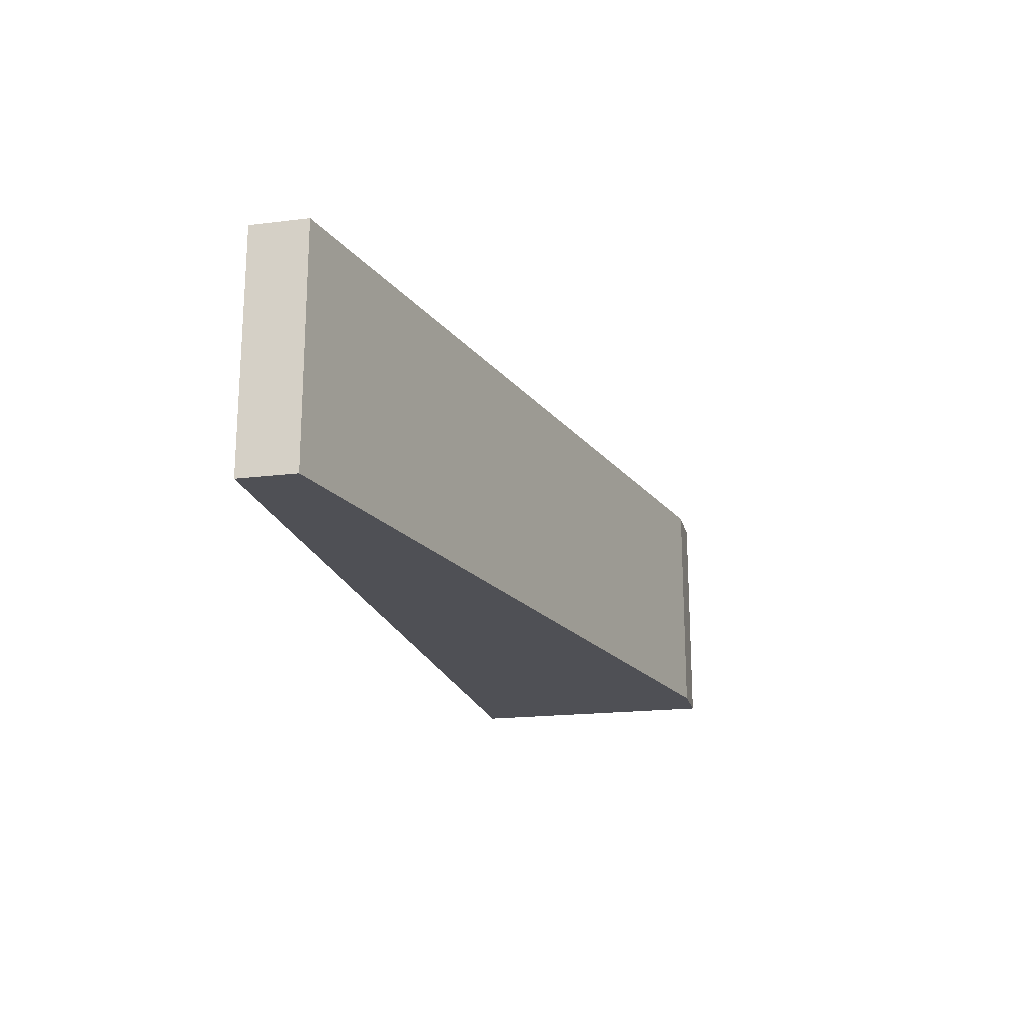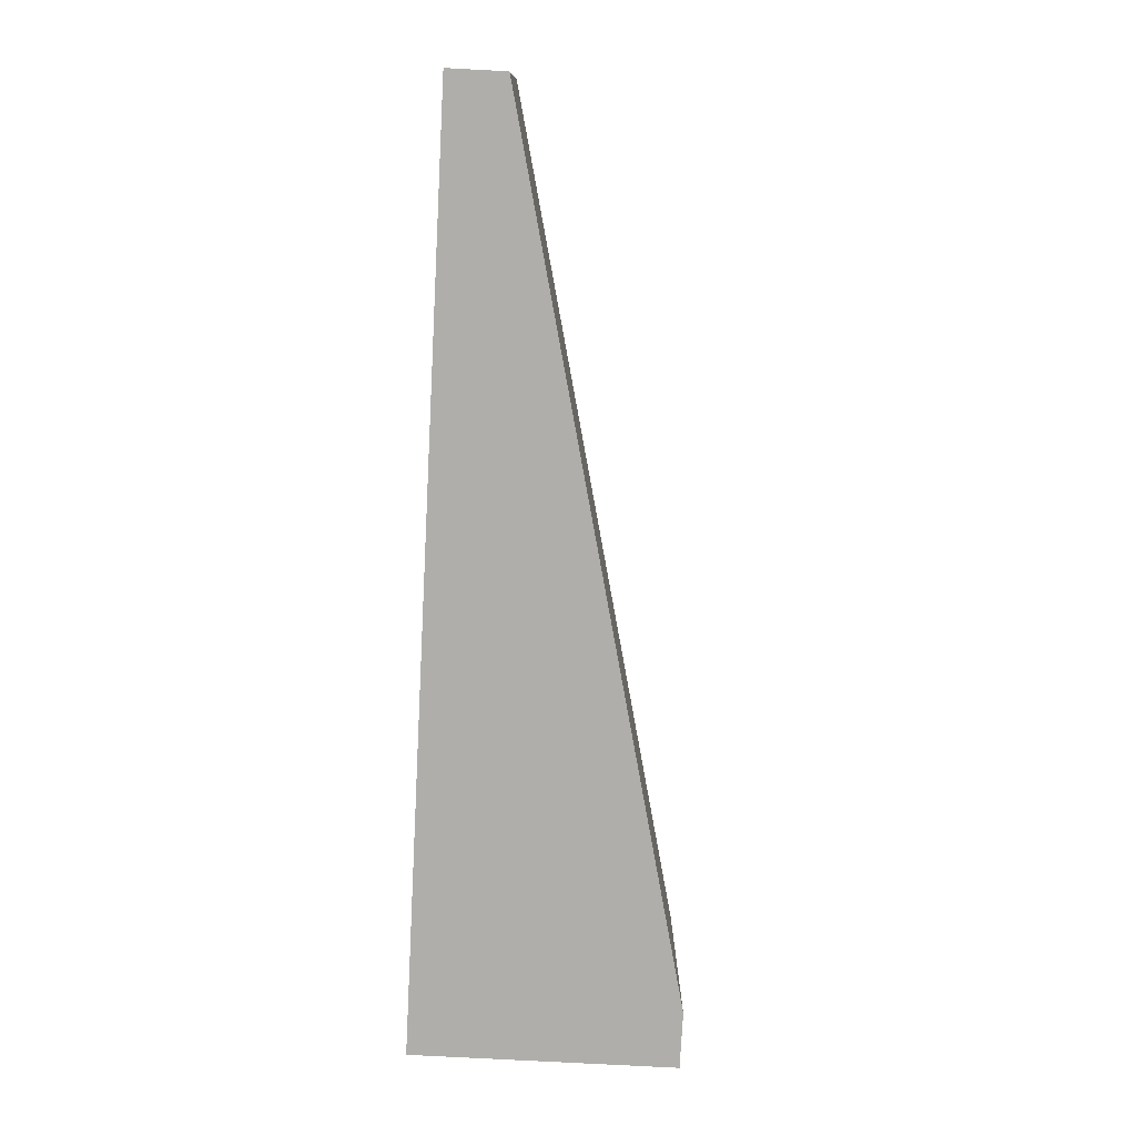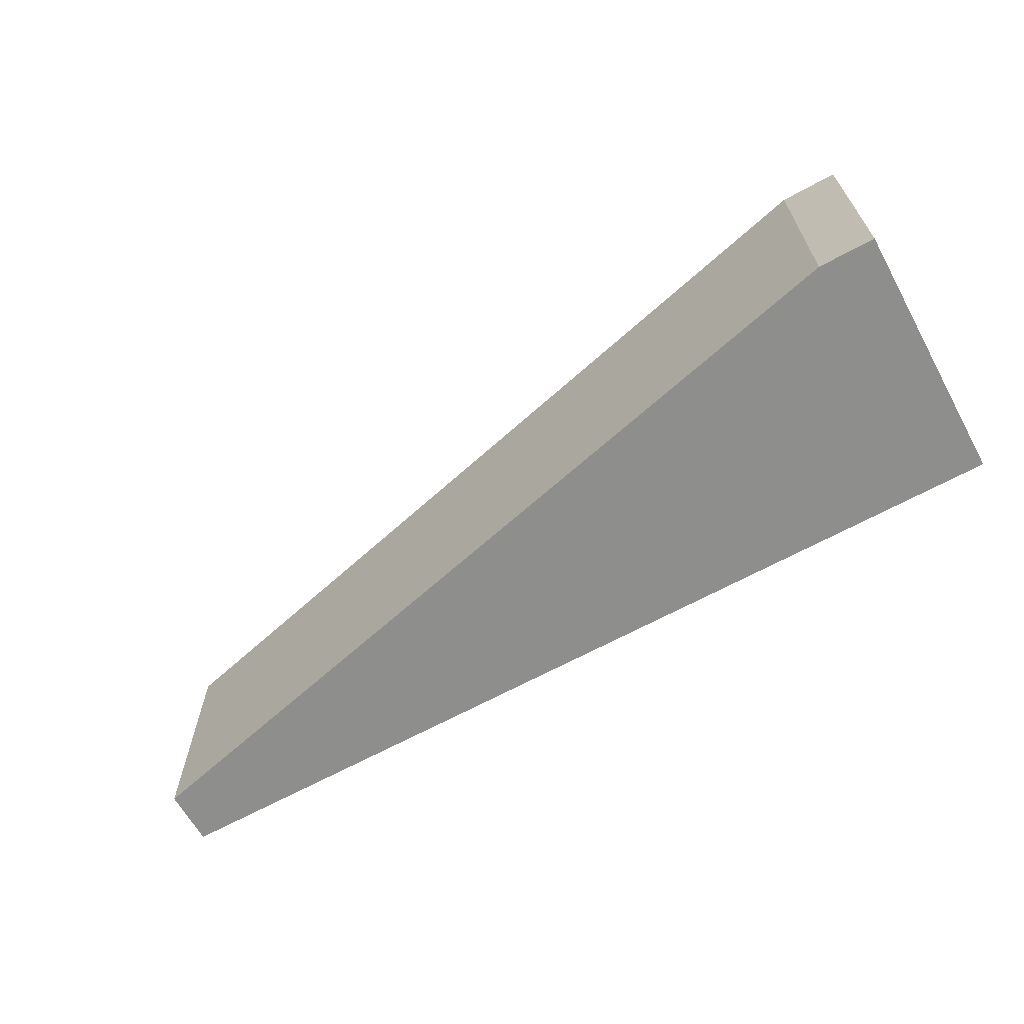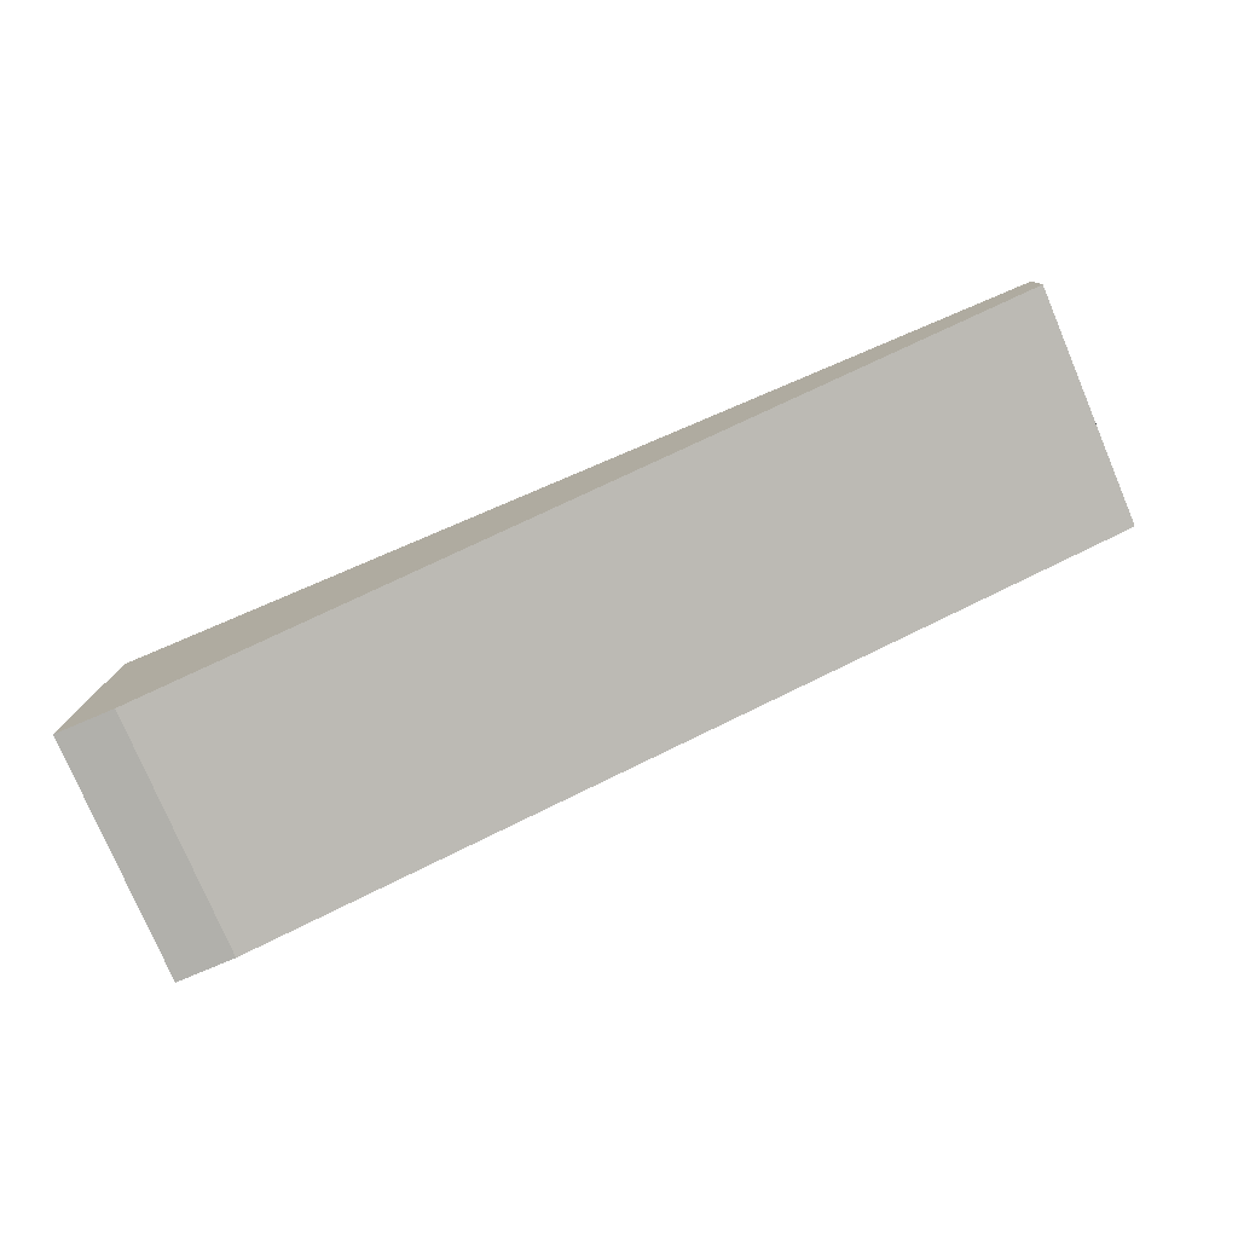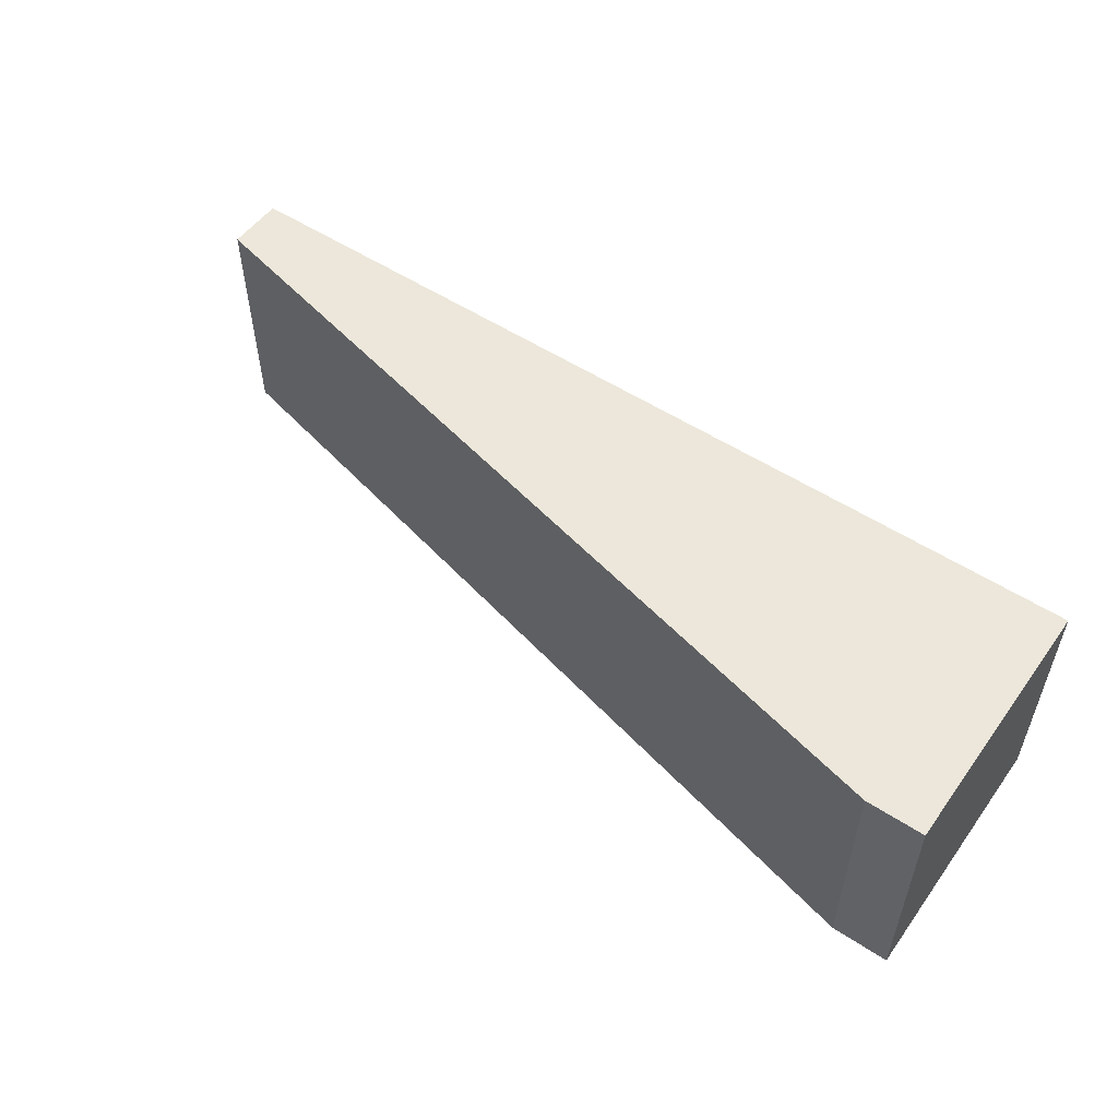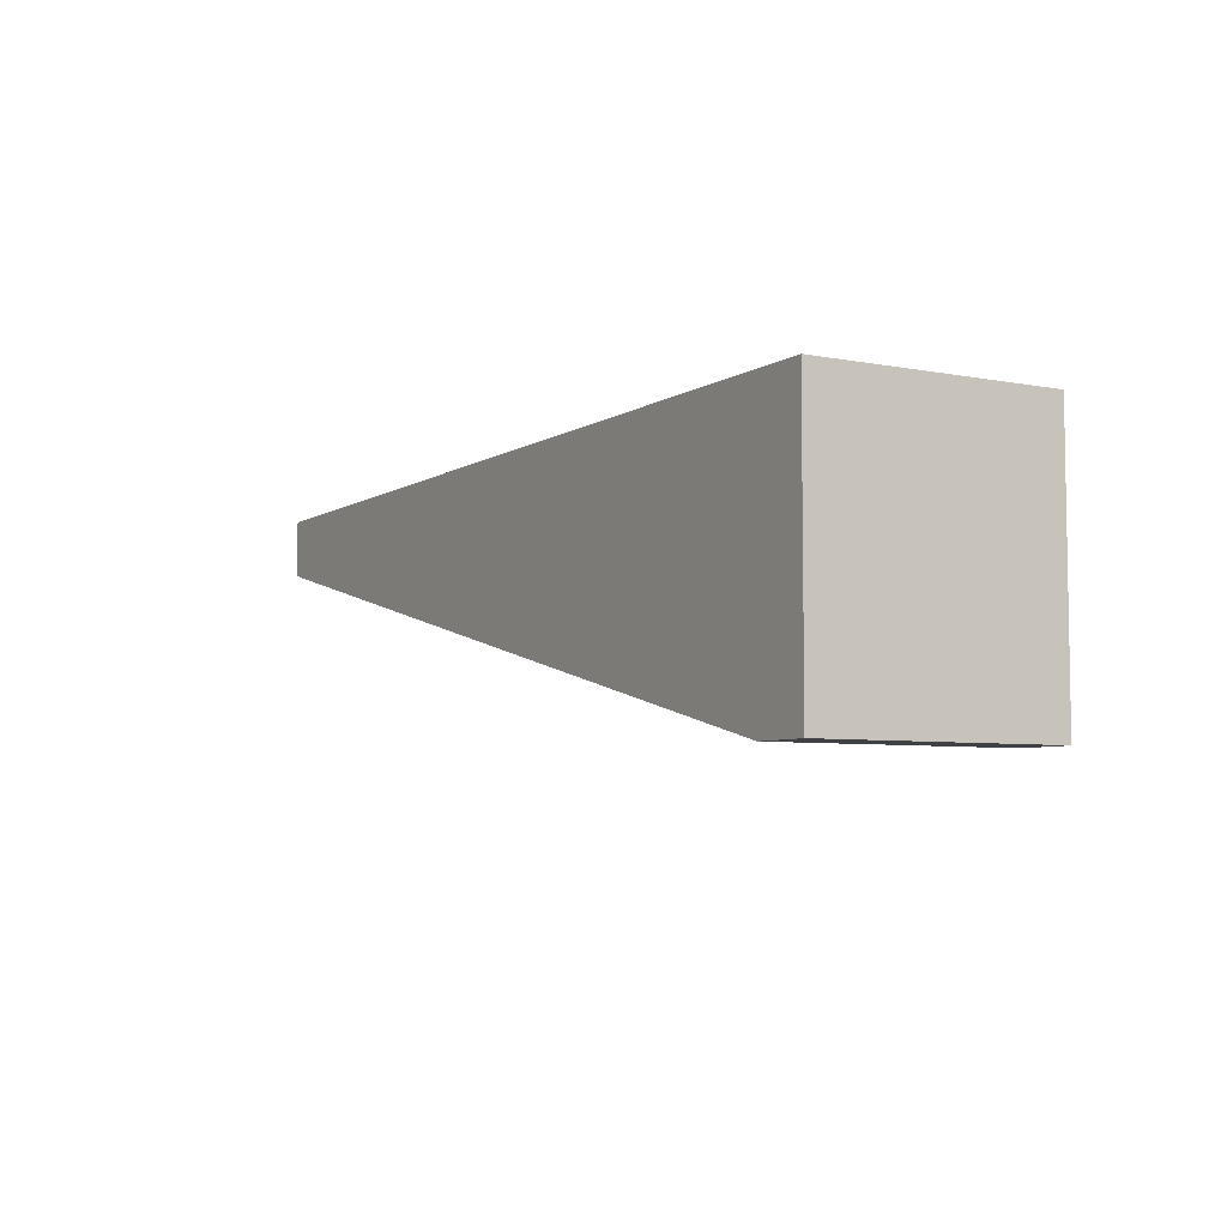
<metadata>
{"format":"obj","ext":"obj","renderer":"f3d","projection":"perspective","resolution":1024,"background":"white","views":[{"elev":-19.4,"azim":-77.1,"up":"+Z"},{"elev":-77.6,"azim":-93.0,"up":"+Z"},{"elev":-64.8,"azim":29.0,"up":"+Z"},{"elev":-78.4,"azim":-157.0,"up":"+Y"},{"elev":53.2,"azim":35.1,"up":"+Z"},{"elev":-5.9,"azim":59.9,"up":"+Y"}]}
</metadata>
<code>
g Part 1
o mesh0
v -0.02777 0.05 0.02
v -0.02777 0.05 0
v -0.02777 0.04518 0
v -0.02777 0.04518 0.02
f 1 2 3
f 3 4 1
o mesh1
v -0.02777 0.04518 0.02
v -0.02777 0.04518 0
v 0.04518 0.02777 0
v 0.04518 0.02777 0.02
f 5 6 7
f 7 8 5
o mesh2
v 0.05 0.05 0.02
v -0.02777 0.05 0.02
v -0.02777 0.04518 0.02
v 0.04518 0.02777 0.02
v 0.05 0.02777 0.02
f 9 10 11
f 11 12 9
f 12 13 9
o mesh3
v 0.05 0.05 0
v 0.04518 0.02777 0
v -0.02777 0.04518 0
v 0.05 0.02777 0
v -0.02777 0.05 0
f 14 15 16
f 14 17 15
f 16 18 14
o mesh4
v 0.04518 0.02777 0.02
v 0.04518 0.02777 0
v 0.05 0.02777 0
v 0.05 0.02777 0.02
f 19 20 21
f 21 22 19
o mesh5
v 0.05 0.02777 0.02
v 0.05 0.02777 0
v 0.05 0.05 0
v 0.05 0.05 0.02
f 23 24 25
f 25 26 23
o mesh6
v 0.05 0.05 0.02
v 0.05 0.05 0
v -0.02777 0.05 0
v -0.02777 0.05 0.02
f 27 28 29
f 29 30 27

</code>
